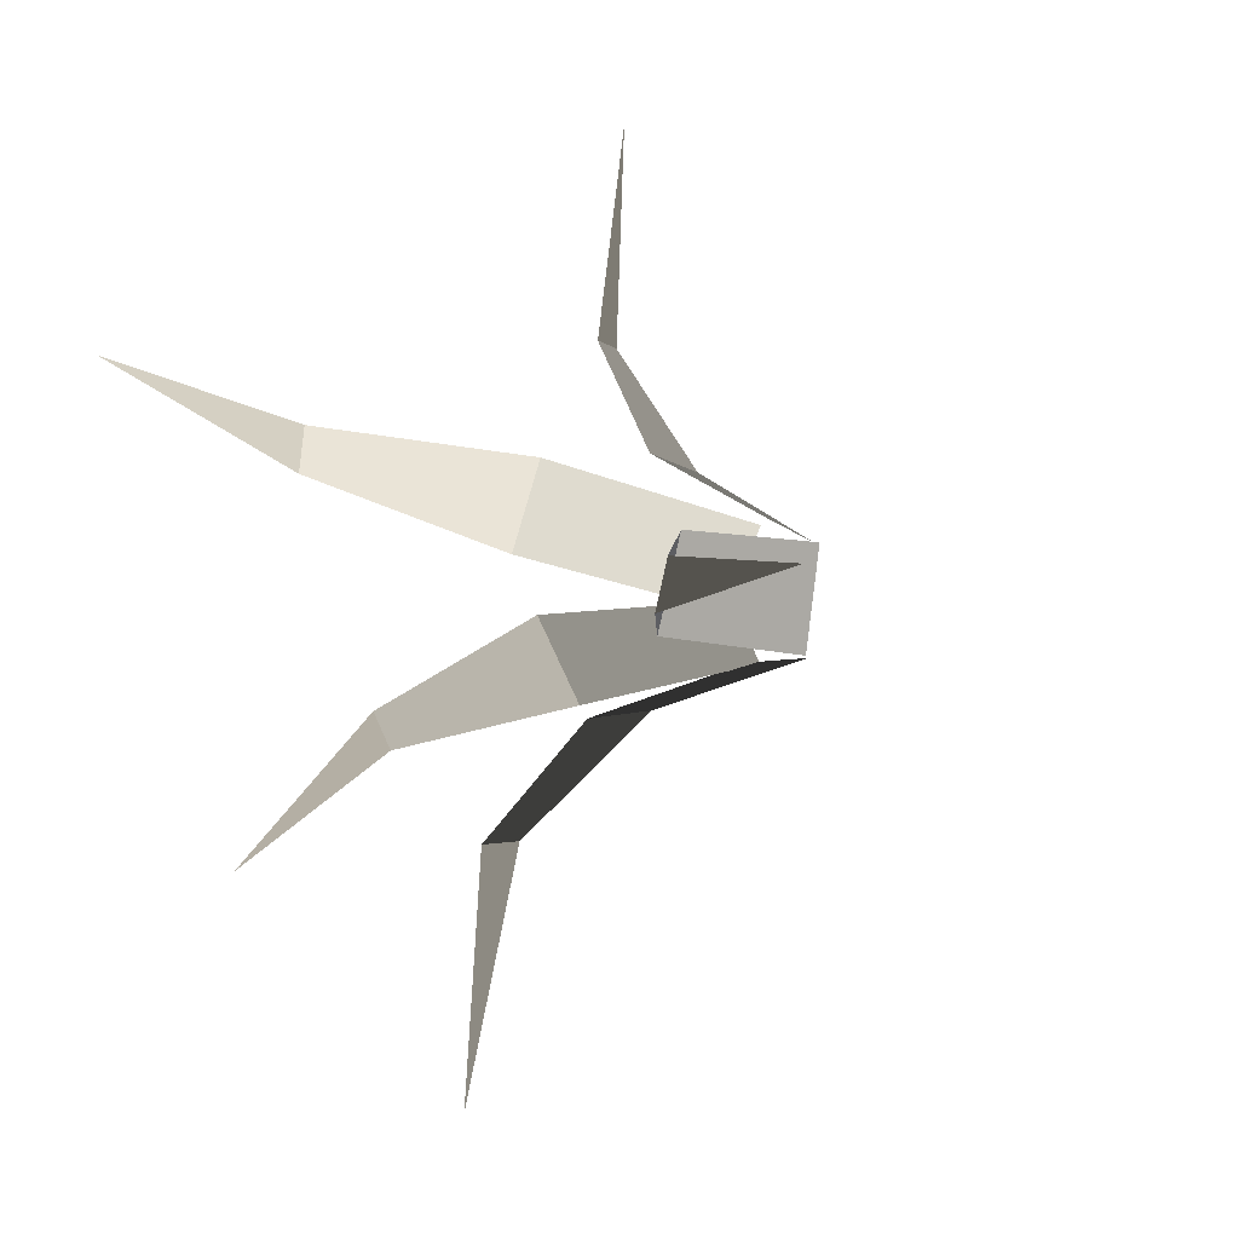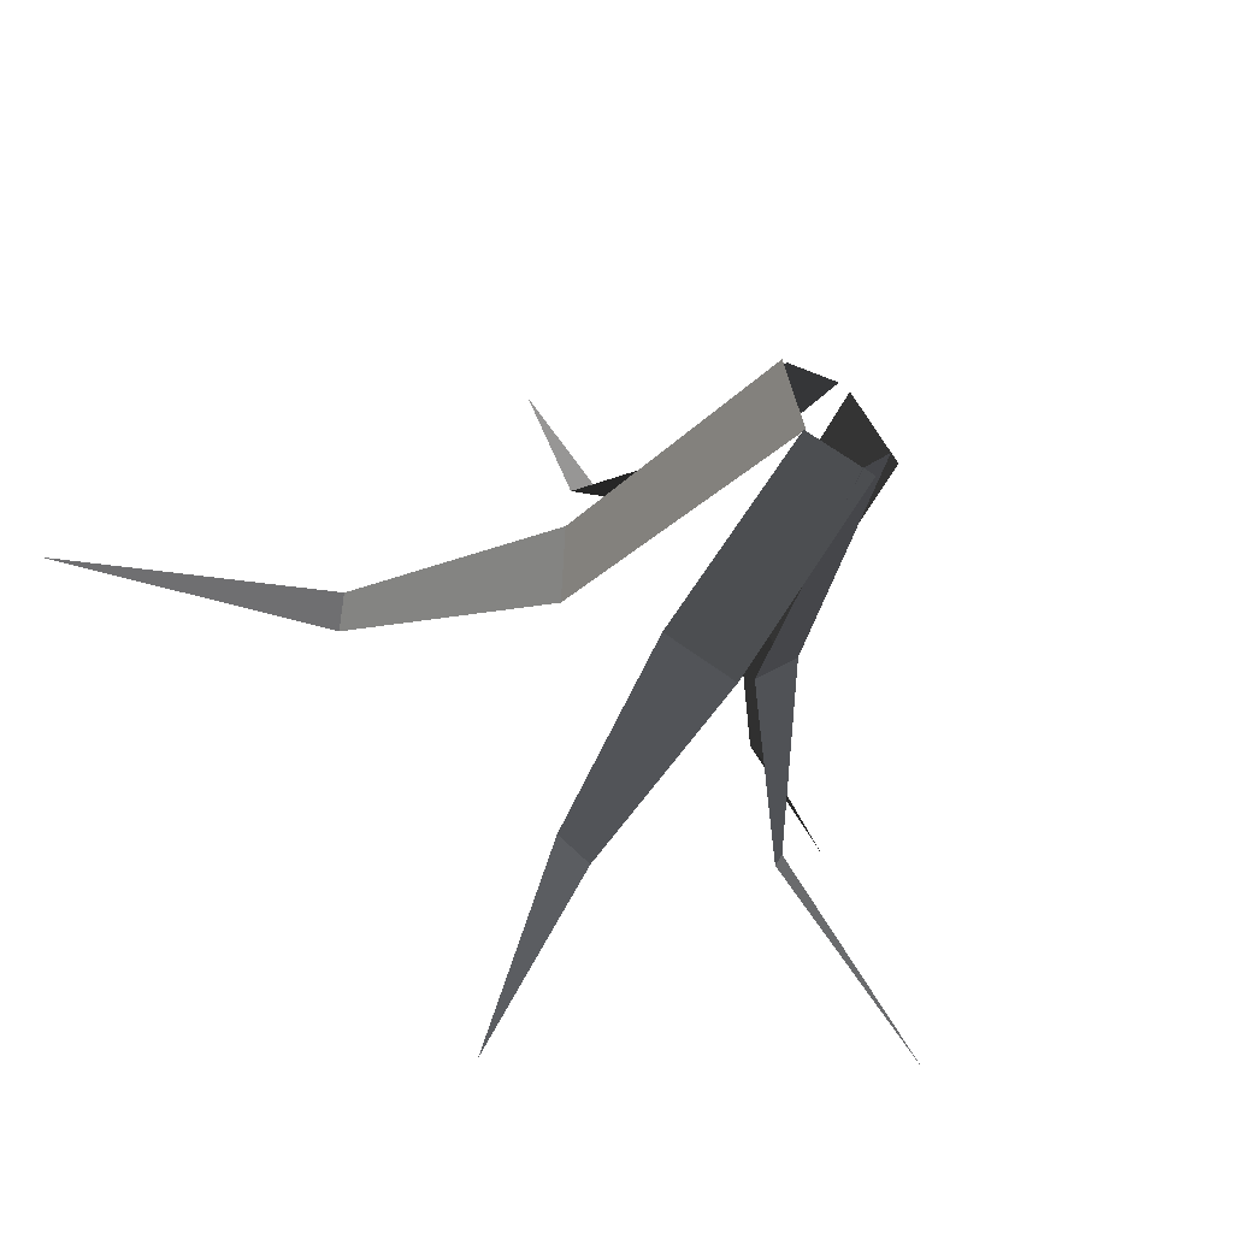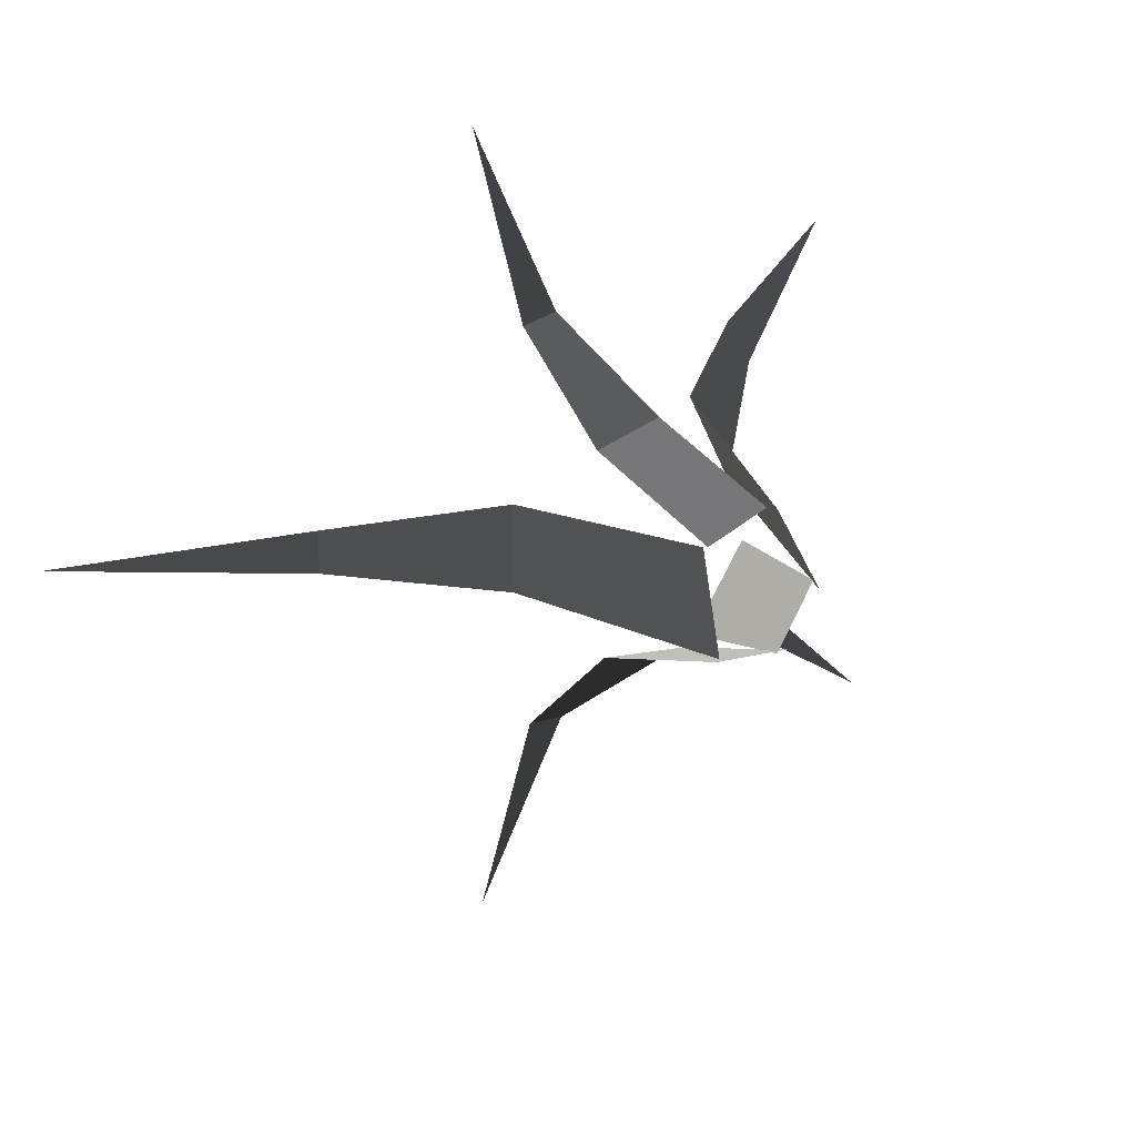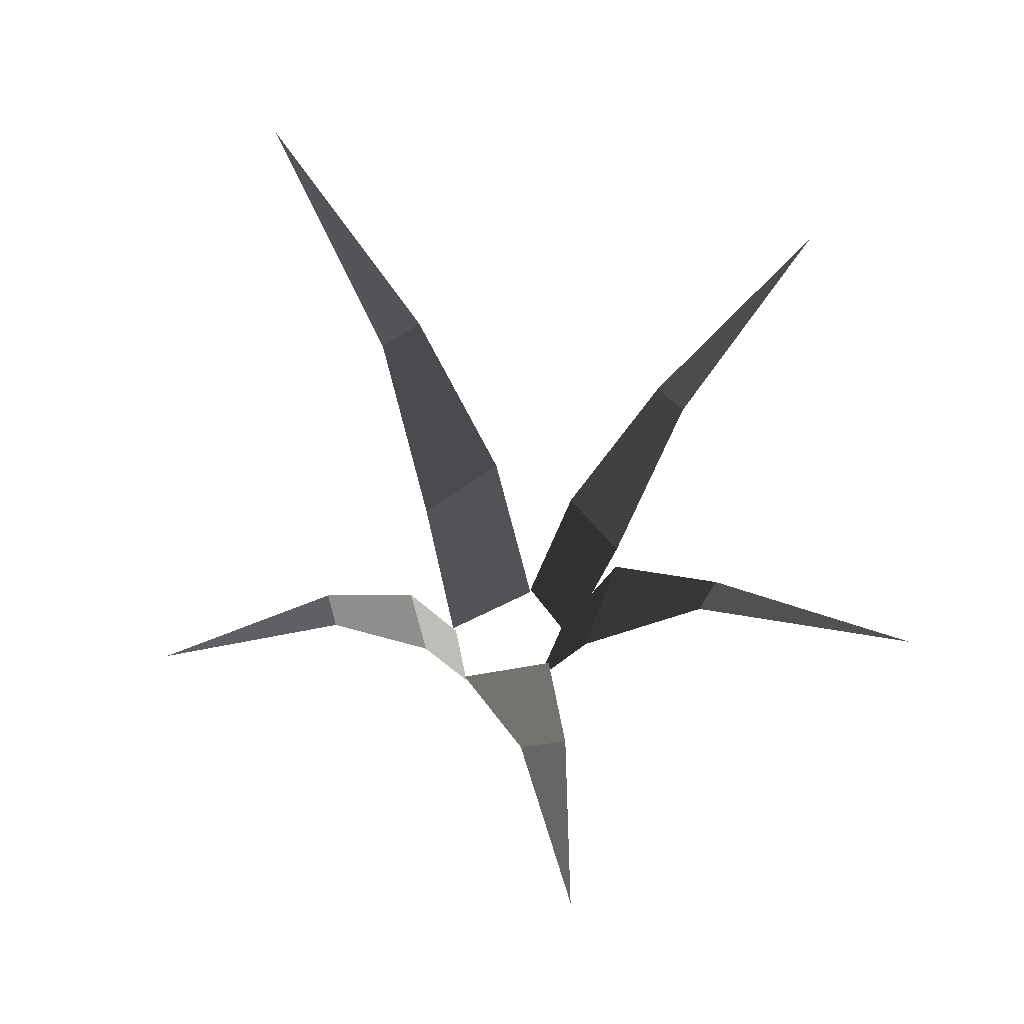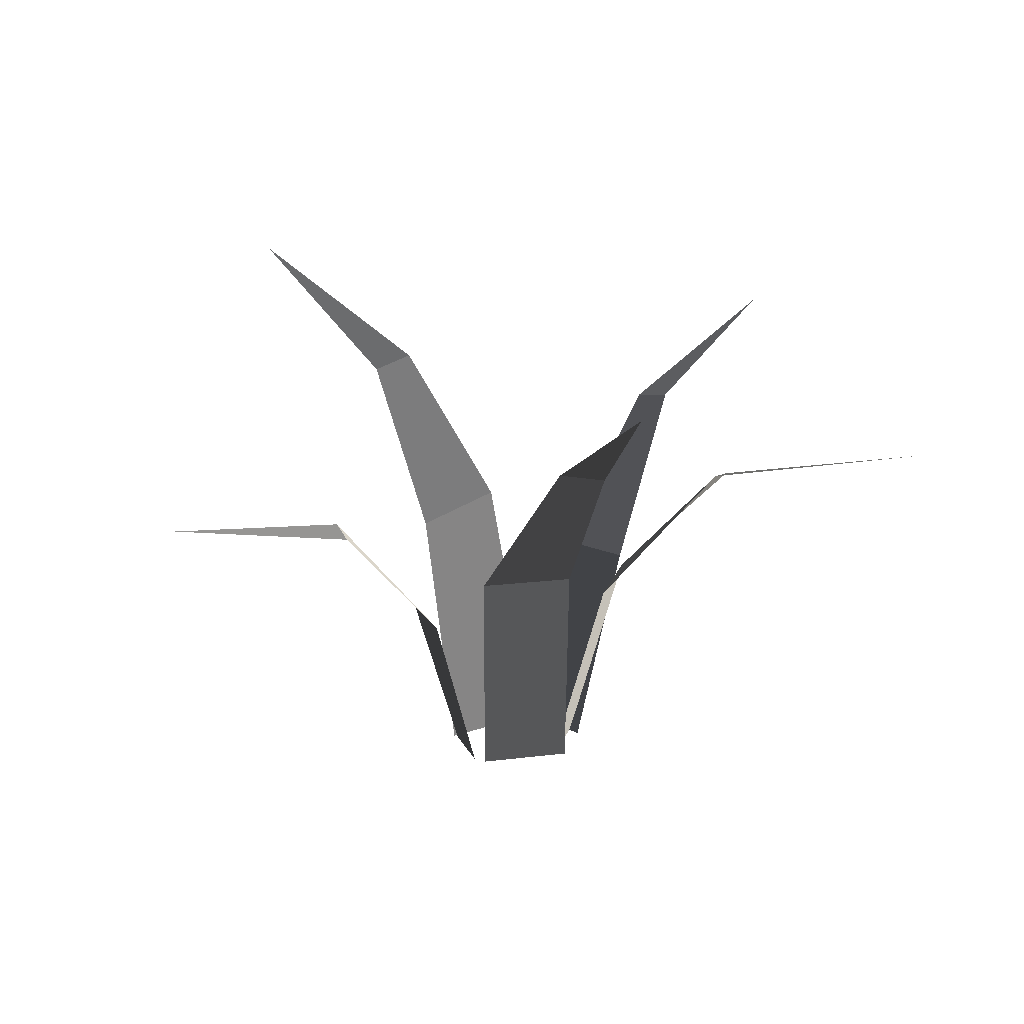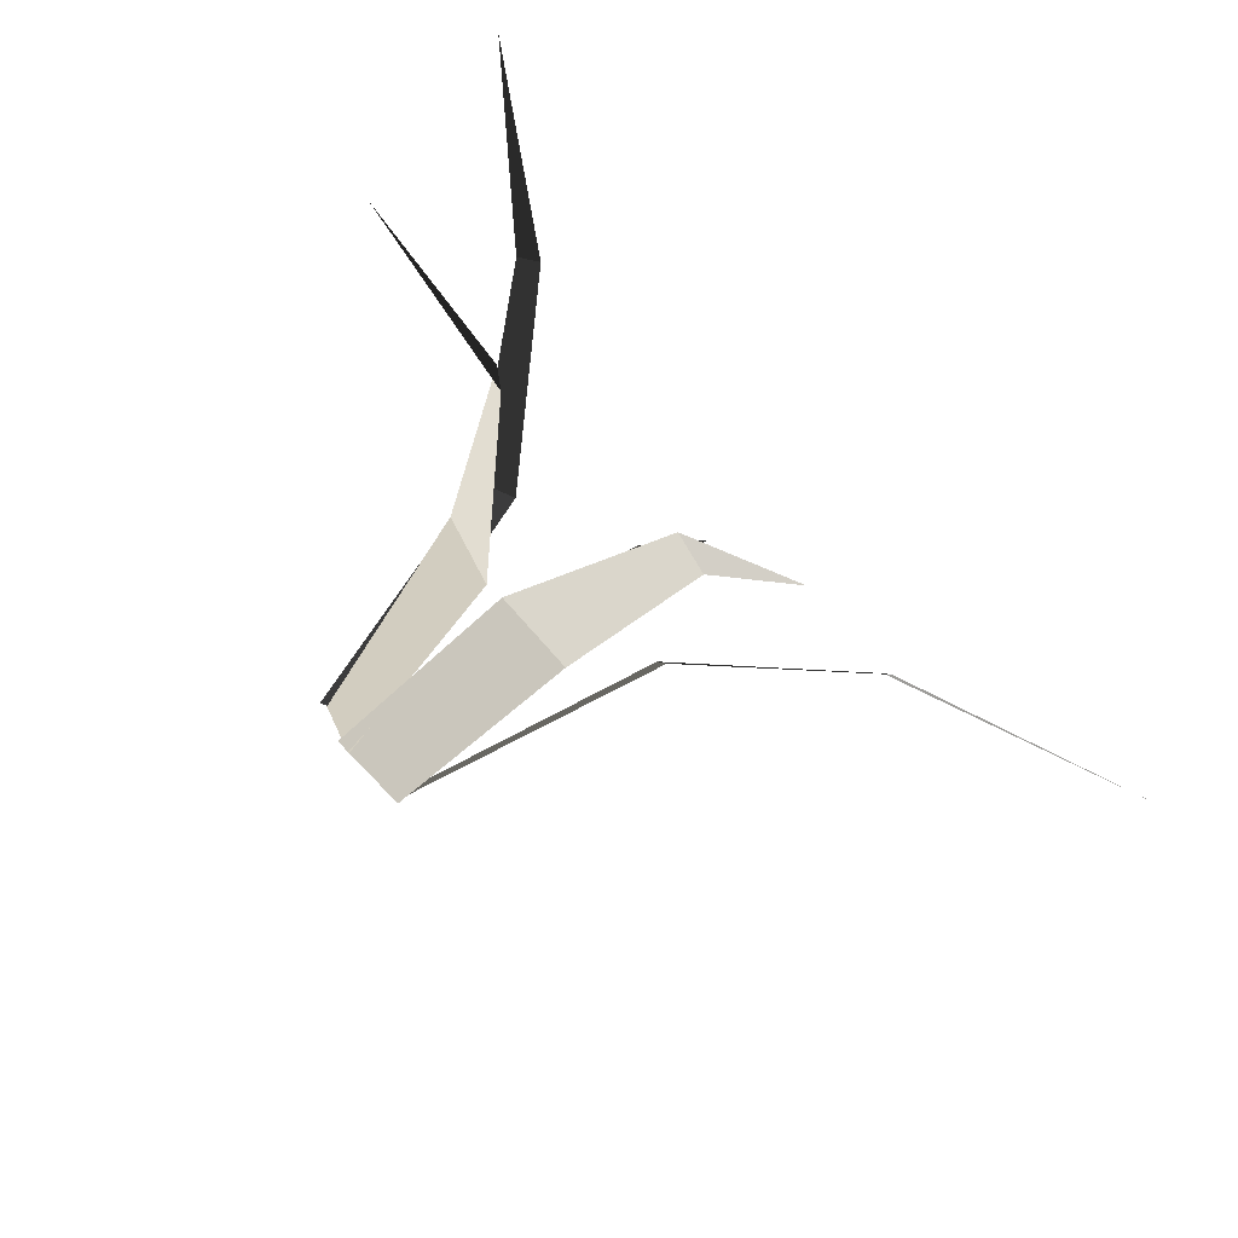
<metadata>
{"format":"obj","ext":"obj","renderer":"f3d","projection":"perspective","resolution":1024,"background":"white","views":[{"elev":-5.0,"azim":-133.3,"up":"+Z"},{"elev":-57.1,"azim":-35.5,"up":"+Z"},{"elev":17.0,"azim":-28.5,"up":"+Z"},{"elev":66.9,"azim":53.3,"up":"+Y"},{"elev":18.5,"azim":46.5,"up":"+Y"},{"elev":-77.5,"azim":132.4,"up":"+Z"}]}
</metadata>
<code>
v  11.15 20.3 8.053
v  12.2 19.81 5.915
v  6.074 11.93 2.229
v  3.914 12.06 6.585
v  20.23 25.82 11.86
v  3.671 0.012 0.0824
v  1.306 0.012 4.18
v  9.921 17.09 -5.191
v  9.109 16.68 -7.032
v  3.2 10.22 -4.931
v  6.013 10.38 -0.535
v  18.57 18.67 -12.63
v  1.424 0 -2.582
v  3.283 0 0.6374
v  0.3531 18.63 -11.46
v  -1.689 18.21 -11.32
v  -1.746 10.33 -5.373
v  2.424 10.46 -5.585
v  -2.618 22.07 -22.68
v  -1.753 0.0202 -2.474
v  2.163 0.0202 -2.474
v  -12.27 20.3 -2.273
v  -12.53 19.81 0.0954
v  -5.641 12.28 2.365
v  -5.128 13.25 -2.373
v  -24.93 25.06 -1.577
v  -2.578 0.012 3.012
v  -1.631 0.012 -2.355
v  -3.888 14.54 10.37
v  -2.297 14.19 10.99
v  0.1636 8.601 6.734
v  -3.087 8.697 5.49
v  -5.8 15.88 19.8
v  0.706 0.0172 4.392
v  -2.326 0.0172 2.978
g Forest_C_Grass
f 1 2 3 4
f 1 5 2
f 6 7 4 3
f 8 9 10 11
f 8 12 9
f 13 14 11 10
f 15 16 17 18
f 15 19 16
f 20 21 18 17
f 22 23 24 25
f 22 26 23
f 27 28 25 24
f 29 30 31 32
f 29 33 30
f 34 35 32 31

</code>
